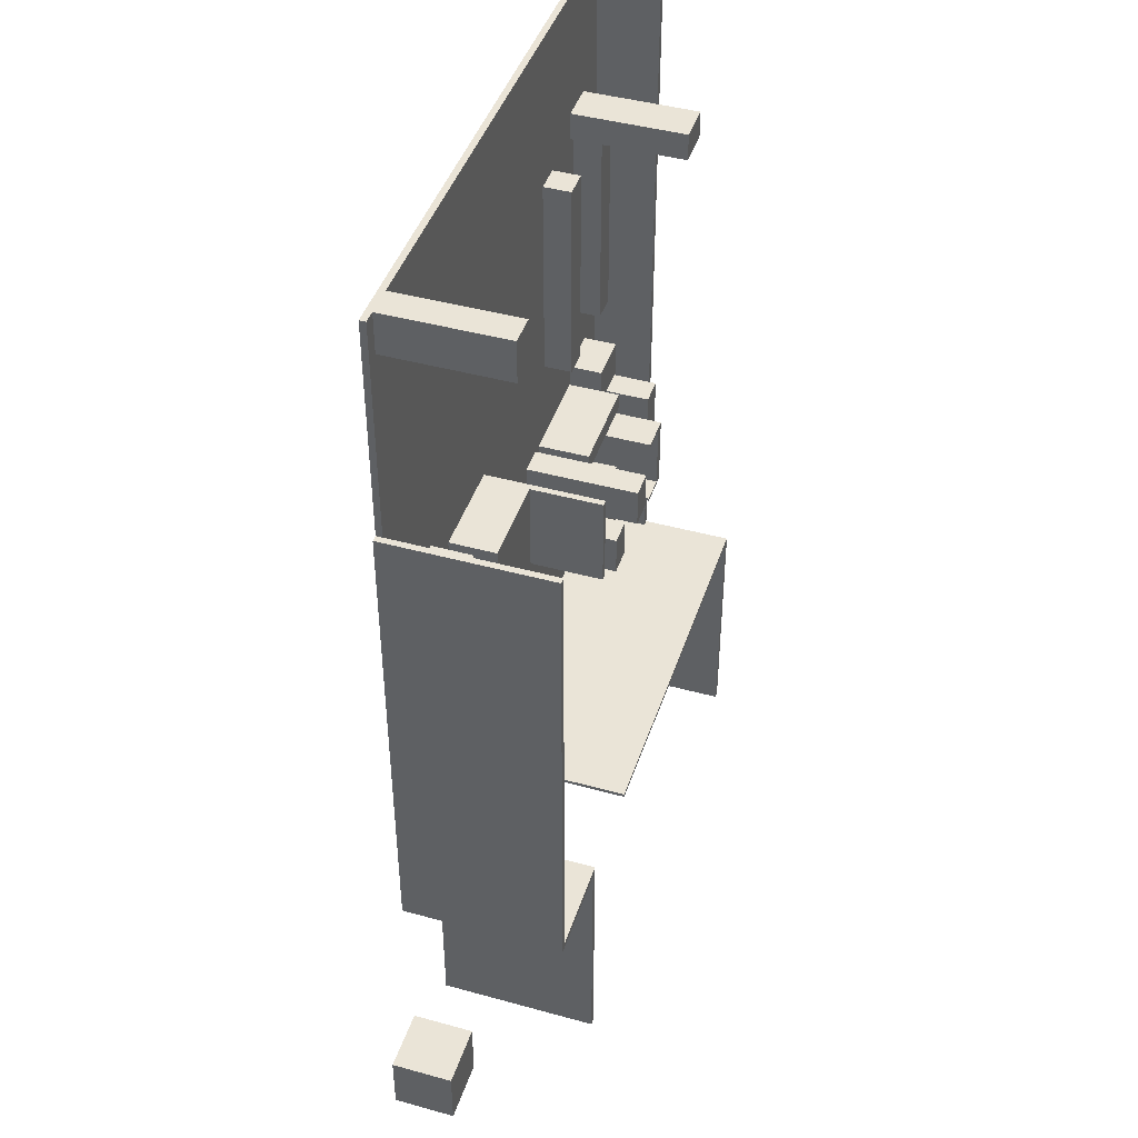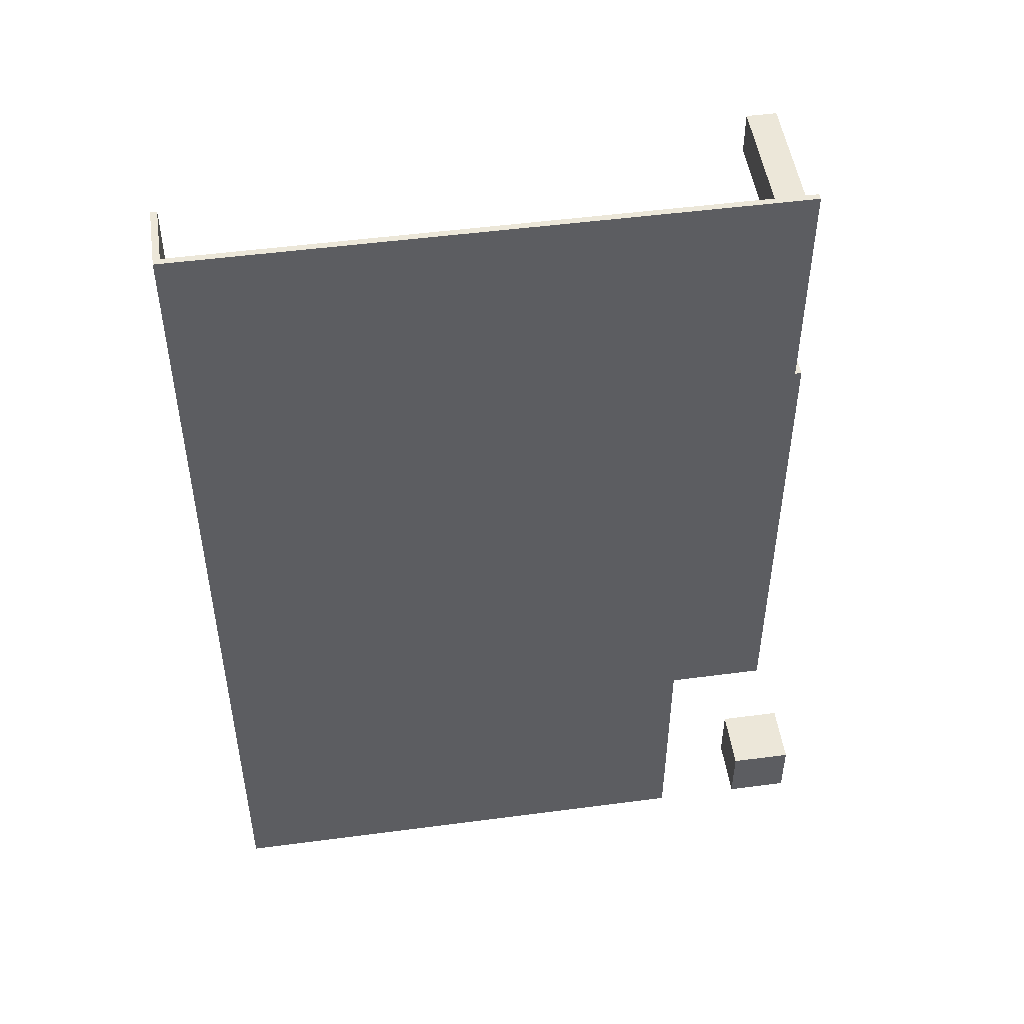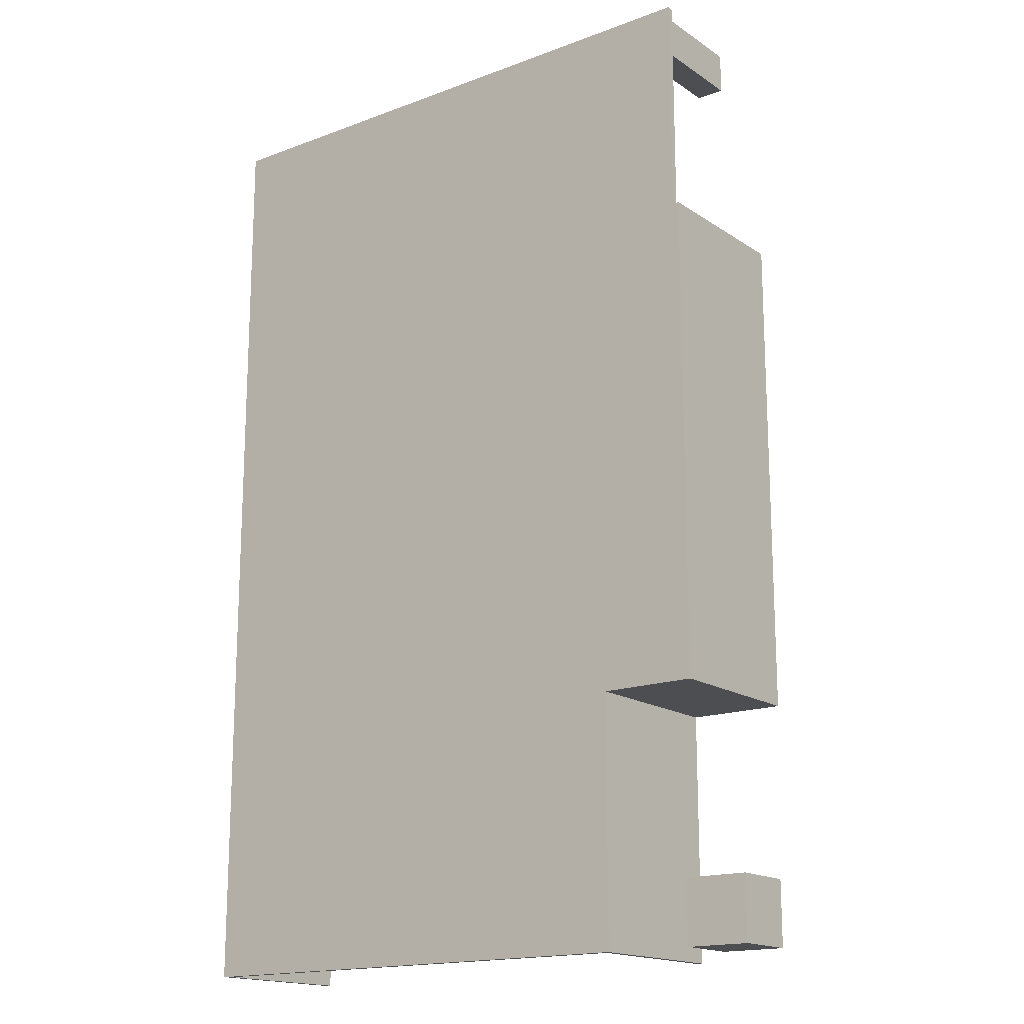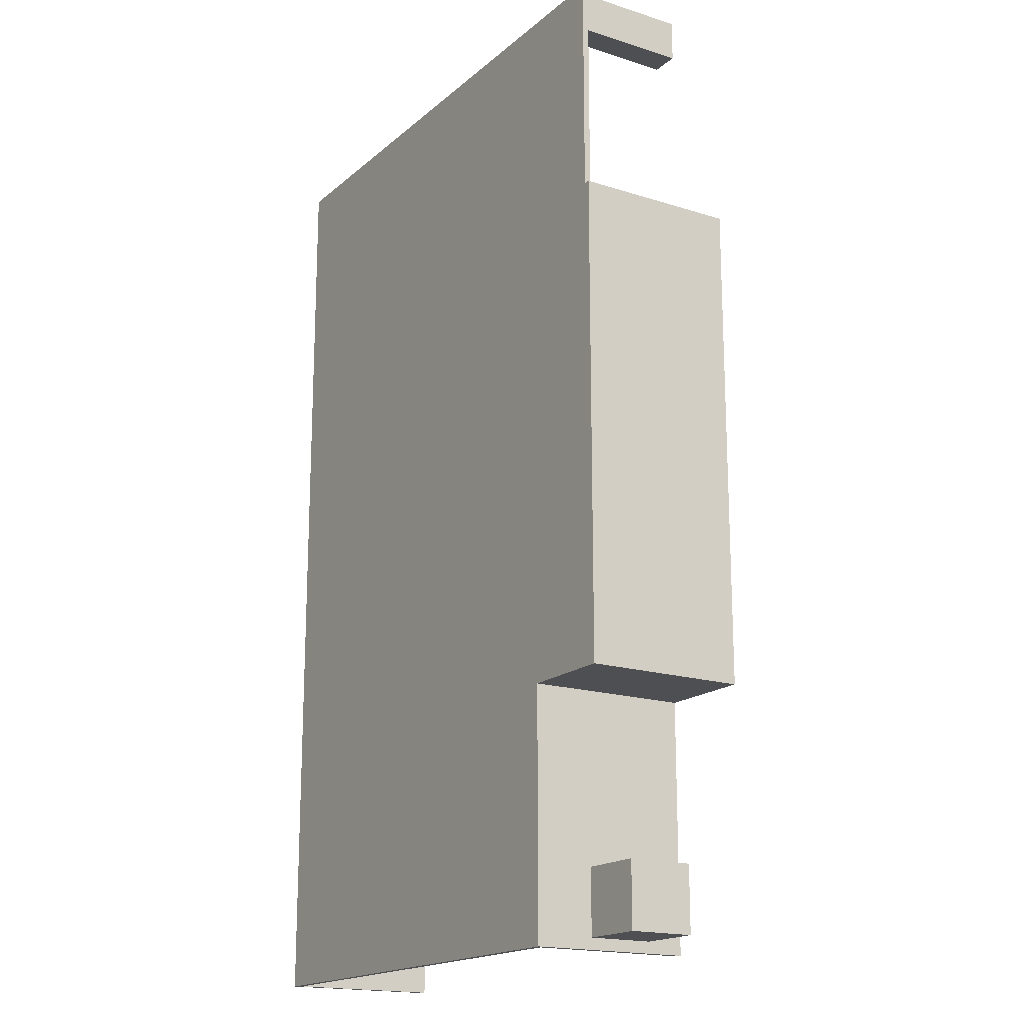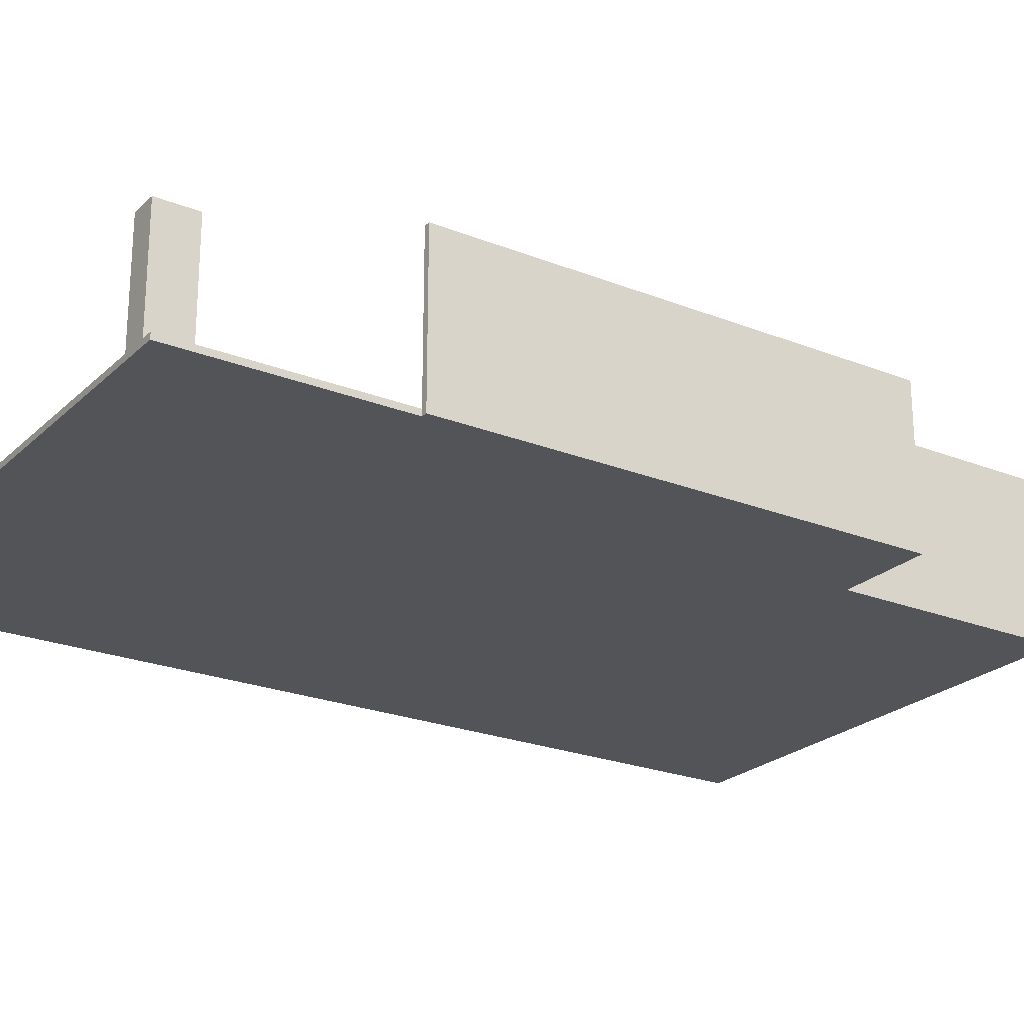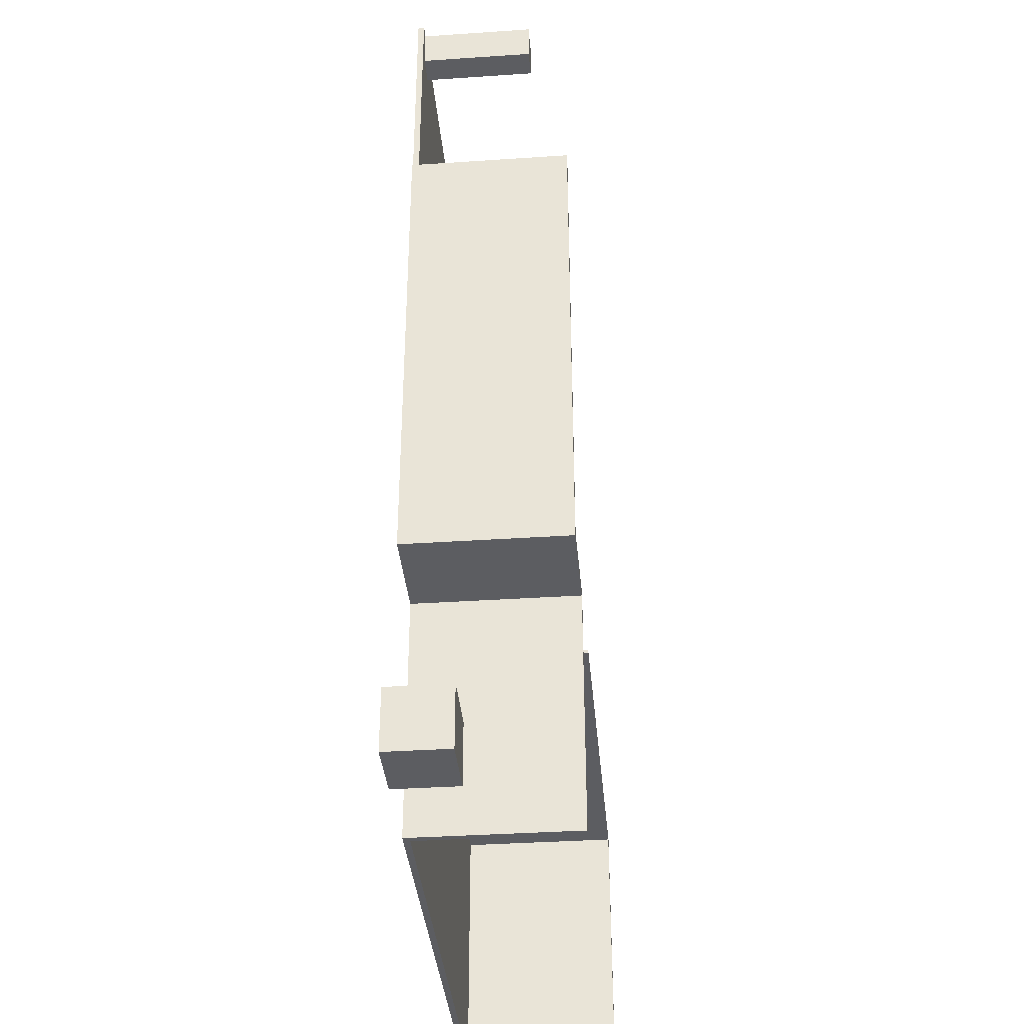
<metadata>
{"format":"obj","ext":"obj","renderer":"f3d","projection":"perspective","resolution":1024,"background":"white","views":[{"elev":43.9,"azim":-72.1,"up":"+Y"},{"elev":49.7,"azim":171.7,"up":"+Y"},{"elev":-16.8,"azim":-142.8,"up":"+Y"},{"elev":-17.6,"azim":-122.1,"up":"+Y"},{"elev":-23.6,"azim":-123.6,"up":"+Z"},{"elev":-36.6,"azim":-85.0,"up":"+Y"}]}
</metadata>
<code>
g Body1
v 8.95 7.91 0.65
v 8.95 8.13 0.65
v 8.95 8.13 0.95
v 8.95 7.83 0.95
v 8.95 7.83 0.1
v 8.95 7.91 0.1
v 7.32 7.83 0.1
v 7.32 7.83 0.95
v 7.32 8.13 0.1
v 7.32 8.13 0.95
v 8.95 8.13 0.1
v 9.75 7.91 0.1
v 9.75 8.51 0.1
v 9.75 8.51 0.65
v 9.75 7.91 0.65
v 8.95 8.51 0.65
v 8.95 8.51 0.1
v 3.242 9.65 0.1
v 3.242 8.13 0.1
v 3.242 8.13 0.85
v 3.242 9.65 0.85
v 4.692 9.65 0.85
v 4.692 8.13 0.85
v 4.692 8.13 2
v 4.692 9.65 2
v 10.3 15.36 0.1
v 10.3 4.06 0.1
v 10.3 4.06 1.09
v 10.3 15.36 1.09
v 10.4 4.06 1.09
v 10.4 15.36 1.09
v 4.792 9.65 0.1
v 4.792 9.65 2
v 4.792 8.13 0.1
v 4.792 8.13 2
v 4.792 8.13 0.55
v 3.872 8.13 0.55
v 3.872 8.13 0.1
v 3.872 7.68 0.1
v 5.572 7.68 0.1
v 5.572 7.68 0.55
v 3.872 7.68 0.55
v 5.572 8.13 0.55
v 5.572 7.48 0.1
v 5.572 7.48 1.95
v 5.572 8.13 1.95
v 9.15 12.91 0.1
v 9.15 9.51 0.1
v 9.15 9.51 0.55
v 9.15 12.91 0.55
v 9.6 9.51 0.1
v 9.6 12.91 0.1
v 9.6 12.91 0.55
v 9.6 9.51 0.55
v 6.022 8.13 0.1
v 6.022 7.48 0.1
v 8.98 12.91 0.1
v 8.98 13.36 0.1
v 9.63 13.36 0.1
v 9.63 12.91 0.1
v 2.17 9.89 0.1
v 2.17 10.19 0.1
v 2.57 10.19 0.1
v 2.57 9.89 0.1
v 1.6 15.36 0.1
v 1.6 14.71 0.1
v 1.15 14.71 0.1
v 1.15 15.36 0.1
v 0.95 15.36 0.1
v 0.95 11.79 0.1
v 0.95 4.06 0.1
v 2.5 4.06 0.1
v 2.5 0 0.1
v 10.3 0 0.1
v 10.3 4 0.1
v 4.07 4 0.1
v 4.07 4.06 0.1
v 7.168 6.539 0.1
v 7.168 7.48 0.1
v 6.722 7.48 0.1
v 6.722 8.13 0.1
v 7.172 8.13 0.1
v 7.172 7.769 0.1
v 7.618 7.769 0.1
v 7.618 6.539 0.1
v 9.398 6.539 0.1
v 9.398 7.769 0.1
v 9.848 7.769 0.1
v 9.848 6.539 0.1
v 8.298 6.539 0.1
v 8.298 7.769 0.1
v 8.898 7.769 0.1
v 8.898 6.539 0.1
v 7.655 9.51 0.1
v 7.655 12.91 0.1
v 8.105 12.91 0.1
v 8.105 9.51 0.1
v 7.655 9.51 0.55
v 7.655 12.91 0.55
v 8.105 12.91 0.55
v 8.105 9.51 0.55
v 8.298 6.589 1.7
v 8.748 6.589 1.7
v 8.748 6.589 0.58
v 8.298 6.589 0.58
v 8.748 7.719 0.58
v 8.298 7.719 0.58
v 8.748 7.719 1.7
v 8.298 7.719 1.7
v 8.898 6.539 1.7
v 8.898 7.769 1.7
v 8.298 7.769 1.7
v 8.298 6.539 1.7
v 9.398 6.539 1.33
v 9.398 7.769 1.33
v 9.848 7.769 1.33
v 9.848 6.539 1.33
v 7.172 7.769 1.33
v 7.618 7.769 1.33
v 7.168 7.48 1.33
v 7.168 6.539 1.33
v 7.618 6.539 1.33
v 7.172 7.48 1.33
v 7.172 7.48 1.95
v 6.722 7.48 1.95
v 7.172 8.13 1.95
v 6.722 8.13 1.95
v 1.15 14.71 1.95
v 1.15 15.36 1.95
v 1.6 15.36 1.95
v 1.6 14.71 1.95
v 6.022 8.13 1.95
v 6.022 7.48 1.95
v 8.98 12.91 1.95
v 8.98 13.36 1.95
v 9.63 13.36 1.95
v 9.63 12.91 1.95
v 2.17 9.89 0.75
v 2.17 10.19 0.75
v 2.57 10.19 0.75
v 2.57 9.89 0.75
v 0.95 11.79 2.6
v 0.95 4.06 2.6
v 0.85 3.96 0
v 2.4 3.96 0
v 2.4 3.96 2.6
v 0.85 3.96 2.6
v 0.85 11.79 0
v 0.85 11.79 2.6
v 0.95 11.79 0
v 2.4 0 0
v 2.4 0 2.6
v 0.95 15.36 0
v 10.4 15.36 0
v 4.07 4.06 2.6
v 10.4 4.06 2.6
v 4.07 4 2.6
v 2.5 4.06 2.6
v 2.5 0 2.6
v 10.3 4 2.6
v 10.3 0 2.6
v 10.4 0 0
v 10.4 0 2.6
f 2 3 1
f 1 3 4
f 1 4 5
f 5 6 1
f 7 5 8
f 8 5 4
f 9 7 10
f 10 7 8
f 11 9 2
f 2 9 10
f 2 10 3
f 3 10 4
f 4 10 8
f 12 13 15
f 15 13 14
f 6 12 1
f 1 12 15
f 2 16 11
f 11 16 17
f 13 17 14
f 14 17 16
f 16 2 14
f 14 2 15
f 15 2 1
f 18 19 21
f 21 19 20
f 22 21 23
f 23 21 20
f 22 23 25
f 25 23 24
f 26 27 29
f 29 27 28
f 28 30 29
f 29 30 31
f 33 32 22
f 22 32 18
f 22 18 21
f 22 25 33
f 34 32 36
f 36 32 33
f 36 33 35
f 36 23 37
f 37 23 20
f 37 20 19
f 36 35 23
f 23 35 24
f 19 38 37
f 24 35 25
f 25 35 33
f 39 40 42
f 42 40 41
f 38 39 37
f 37 39 42
f 43 36 41
f 41 36 42
f 42 36 37
f 43 41 46
f 46 41 45
f 45 41 44
f 44 41 40
f 47 48 50
f 50 48 49
f 51 52 54
f 54 52 53
f 48 51 49
f 49 51 54
f 49 54 50
f 50 54 53
f 11 97 9
f 9 97 94
f 9 94 82
f 82 94 81
f 81 94 55
f 81 55 80
f 80 55 56
f 80 56 78
f 78 56 77
f 78 77 27
f 11 17 97
f 97 17 48
f 97 48 57
f 57 48 47
f 17 13 48
f 48 13 51
f 51 13 26
f 51 26 60
f 60 26 59
f 59 26 58
f 58 26 95
f 58 95 96
f 26 13 88
f 88 13 12
f 88 12 87
f 87 12 6
f 87 6 5
f 7 91 5
f 5 91 92
f 5 92 87
f 87 92 86
f 86 92 93
f 86 93 27
f 27 93 90
f 27 90 85
f 85 90 84
f 84 90 91
f 84 91 7
f 9 82 7
f 7 82 83
f 7 83 84
f 32 66 18
f 18 66 63
f 18 63 64
f 34 55 32
f 32 55 94
f 32 94 95
f 56 44 77
f 77 44 39
f 77 39 72
f 72 39 19
f 72 19 71
f 71 19 61
f 71 61 70
f 70 61 62
f 70 62 66
f 66 62 63
f 44 40 39
f 39 38 19
f 61 19 64
f 64 19 18
f 52 51 60
f 97 57 96
f 96 57 58
f 26 65 95
f 95 65 66
f 95 66 32
f 66 67 70
f 70 67 69
f 69 67 68
f 77 72 76
f 76 72 73
f 76 73 74
f 74 75 76
f 26 88 27
f 27 88 89
f 27 89 86
f 78 79 80
f 85 78 27
f 95 94 99
f 99 94 98
f 96 95 100
f 100 95 99
f 97 96 101
f 101 96 100
f 94 97 98
f 98 97 101
f 98 101 99
f 99 101 100
f 102 103 105
f 105 103 104
f 105 104 107
f 107 104 106
f 108 109 106
f 106 109 107
f 103 108 104
f 104 108 106
f 111 108 110
f 110 108 103
f 110 103 113
f 113 103 102
f 111 112 108
f 108 112 109
f 112 91 107
f 107 91 90
f 107 90 105
f 105 90 113
f 105 113 102
f 107 109 112
f 92 91 111
f 111 91 112
f 93 92 110
f 110 92 111
f 90 93 113
f 113 93 110
f 87 86 115
f 115 86 114
f 88 87 116
f 116 87 115
f 89 88 117
f 117 88 116
f 86 89 114
f 114 89 117
f 114 117 115
f 115 117 116
f 118 119 83
f 83 119 84
f 79 78 120
f 120 78 121
f 85 84 122
f 122 84 119
f 78 85 121
f 121 85 122
f 120 121 123
f 123 121 122
f 123 122 119
f 119 118 123
f 79 120 80
f 80 120 125
f 125 120 124
f 124 120 123
f 123 118 124
f 124 118 126
f 126 118 82
f 82 118 83
f 81 80 127
f 127 80 125
f 82 81 126
f 126 81 127
f 125 124 127
f 127 124 126
f 68 67 129
f 129 67 128
f 66 65 131
f 131 65 130
f 67 66 128
f 128 66 131
f 128 131 129
f 129 131 130
f 36 43 34
f 34 43 55
f 55 43 132
f 132 43 46
f 56 55 133
f 133 55 132
f 44 56 45
f 45 56 133
f 45 133 46
f 46 133 132
f 58 57 135
f 135 57 134
f 59 58 136
f 136 58 135
f 60 59 137
f 137 59 136
f 52 60 53
f 53 60 137
f 53 137 50
f 50 137 134
f 50 134 57
f 57 47 50
f 134 137 135
f 135 137 136
f 62 61 139
f 139 61 138
f 63 62 140
f 140 62 139
f 64 63 141
f 141 63 140
f 61 64 138
f 138 64 141
f 138 141 139
f 139 141 140
f 71 70 143
f 143 70 142
f 144 145 147
f 147 145 146
f 148 144 149
f 149 144 147
f 150 148 70
f 70 148 149
f 70 149 142
f 145 151 146
f 146 151 152
f 70 69 150
f 150 69 153
f 153 65 154
f 154 65 26
f 154 26 31
f 31 26 29
f 69 68 153
f 153 68 65
f 129 130 68
f 68 130 65
f 27 77 28
f 28 77 155
f 28 155 156
f 156 30 28
f 77 76 155
f 155 76 157
f 73 72 159
f 159 72 158
f 71 143 72
f 72 143 158
f 76 75 157
f 157 75 160
f 75 74 160
f 160 74 161
f 163 162 30
f 30 162 154
f 30 154 31
f 30 156 163
f 161 163 160
f 160 163 156
f 160 156 155
f 155 157 160
f 159 158 146
f 146 158 143
f 146 143 147
f 147 143 149
f 149 143 142
f 146 152 159
f 152 151 73
f 73 151 162
f 73 162 74
f 74 162 163
f 74 163 161
f 73 159 152
f 162 145 154
f 154 145 150
f 154 150 153
f 162 151 145
f 145 144 150
f 150 144 148
g Body1:1
v 1 1 0
v 0 1 0
v 0 1 1
v 1 1 1
v 1 0 0
v 1 0 1
v 0 0 0
v 0 0 1
f 164 165 167
f 167 165 166
f 168 164 169
f 169 164 167
f 170 168 171
f 171 168 169
f 165 170 166
f 166 170 171
f 171 169 166
f 166 169 167
f 165 164 170
f 170 164 168

</code>
